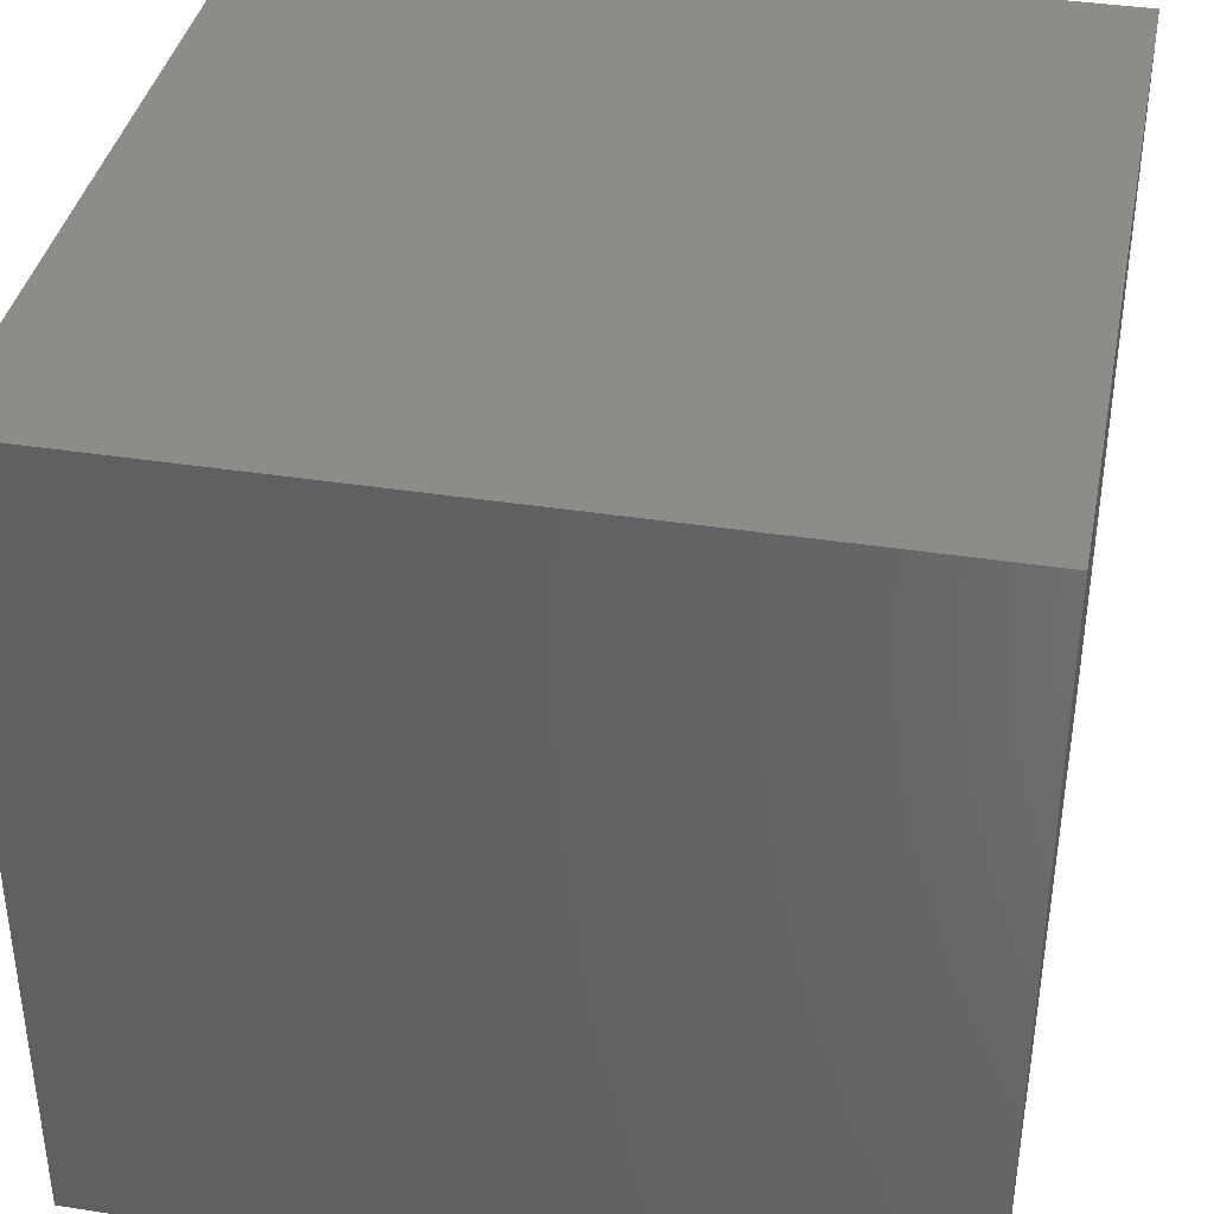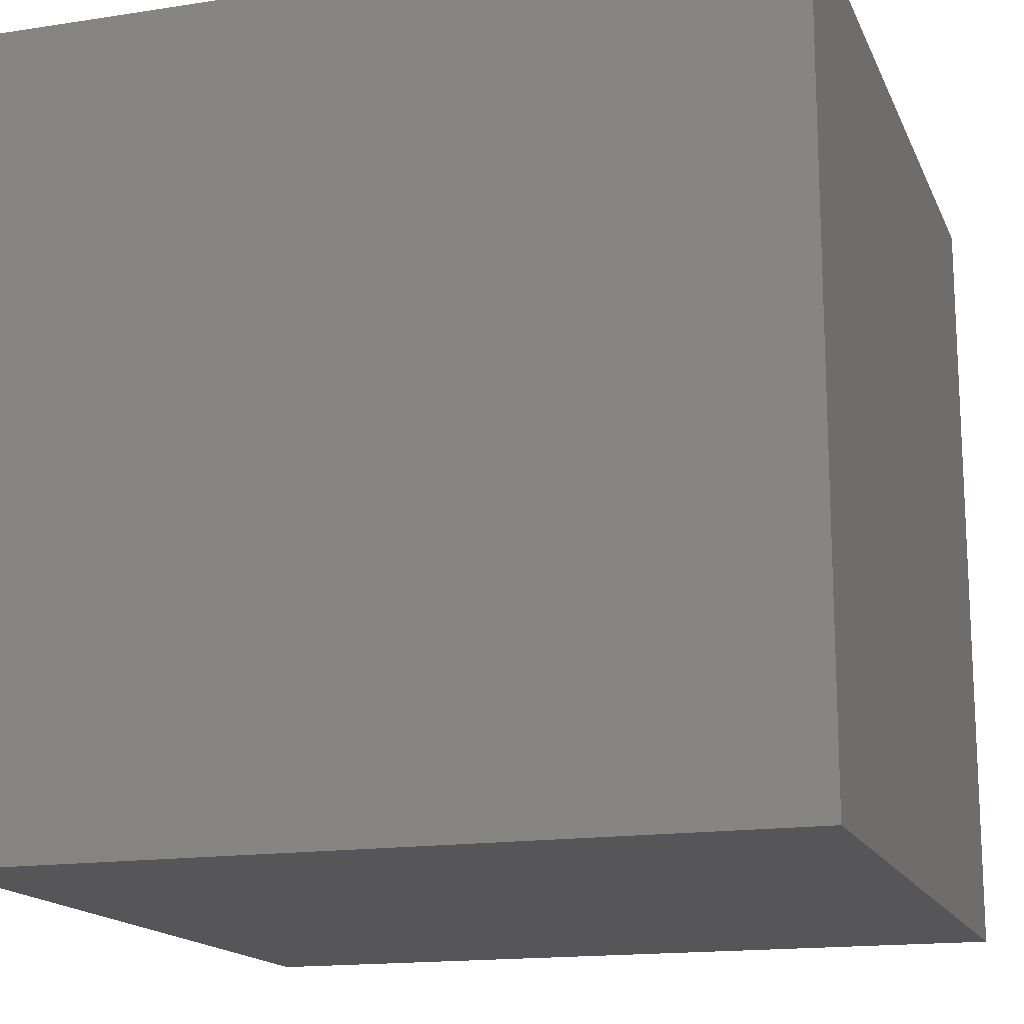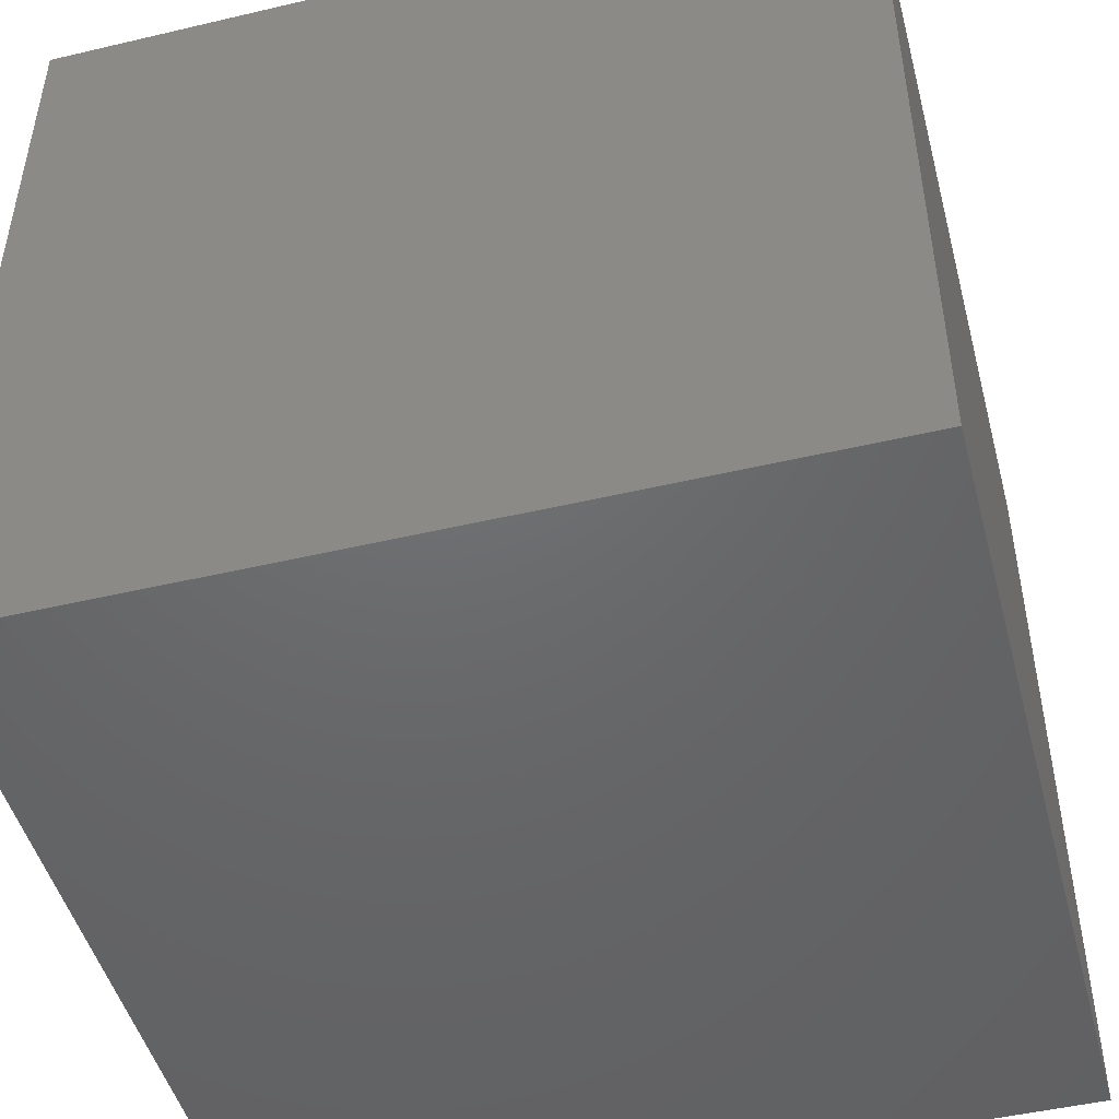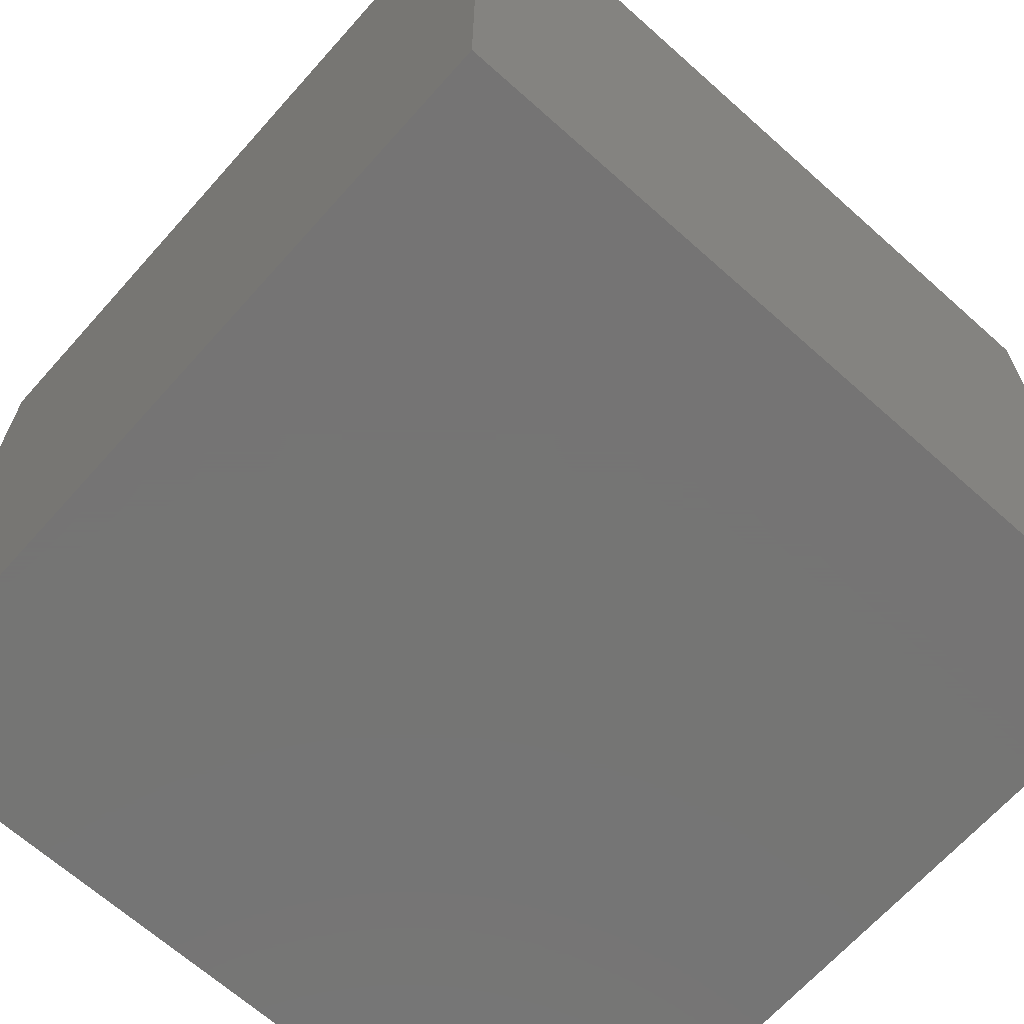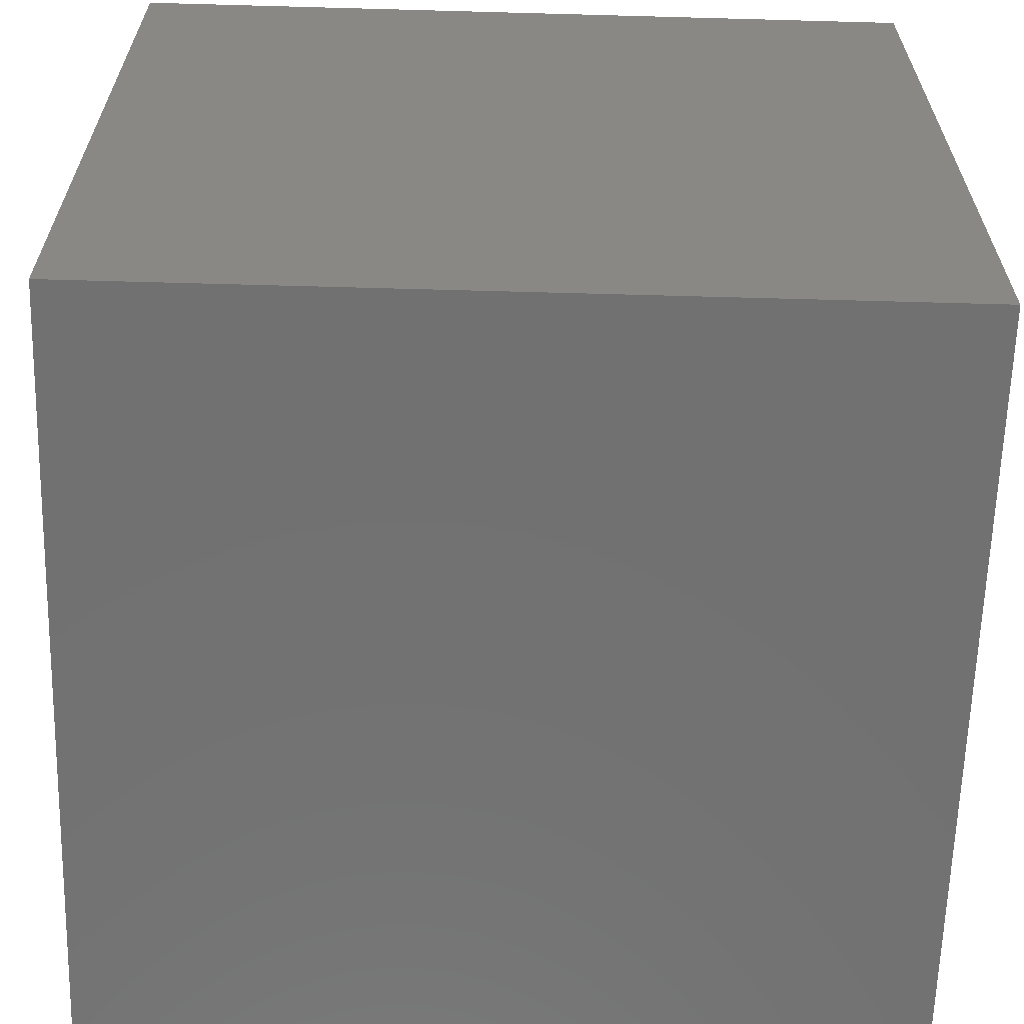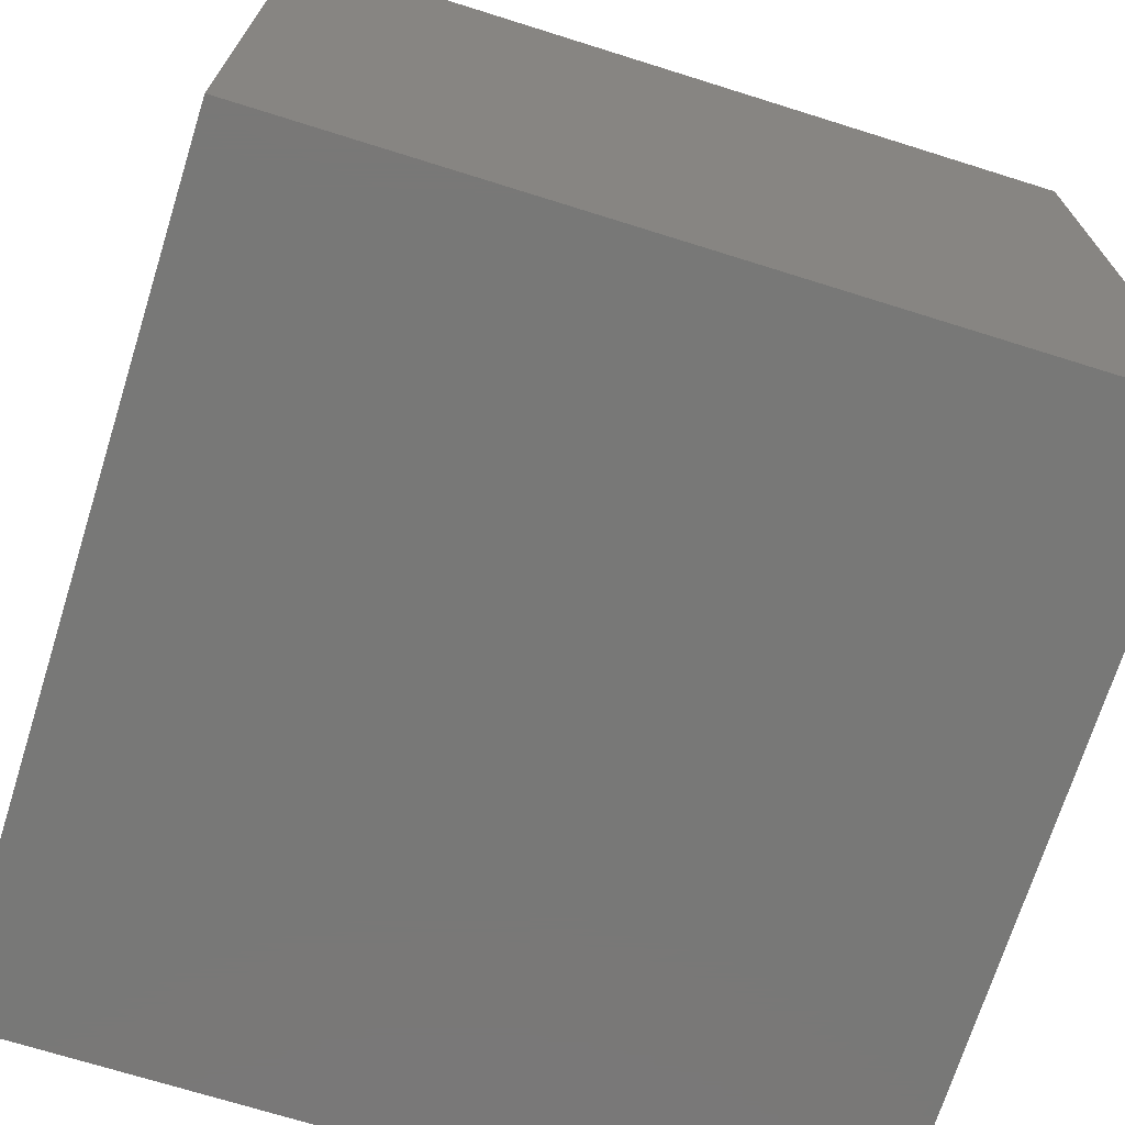
<metadata>
{"format":"stl","ext":"stl","renderer":"f3d","projection":"perspective","resolution":1024,"background":"white","views":[{"elev":38.2,"azim":101.2,"up":"+Y"},{"elev":-16.0,"azim":107.8,"up":"+Z"},{"elev":-47.9,"azim":-75.2,"up":"+Z"},{"elev":-67.0,"azim":138.2,"up":"+Z"},{"elev":-63.3,"azim":88.4,"up":"+Z"},{"elev":-71.0,"azim":72.6,"up":"+Z"}]}
</metadata>
<code>
# stl→obj: 8 verts, 12 faces
v 0 100 100
v 0 100 0
v 0 0 100
v 0 0 0
v 100 100 100
v 100 0 100
v 100 100 0
v 100 0 0
f 1 2 3
f 3 2 4
f 5 1 6
f 6 1 3
f 7 5 8
f 8 5 6
f 2 7 4
f 4 7 8
f 5 7 1
f 1 7 2
f 8 6 4
f 4 6 3

</code>
